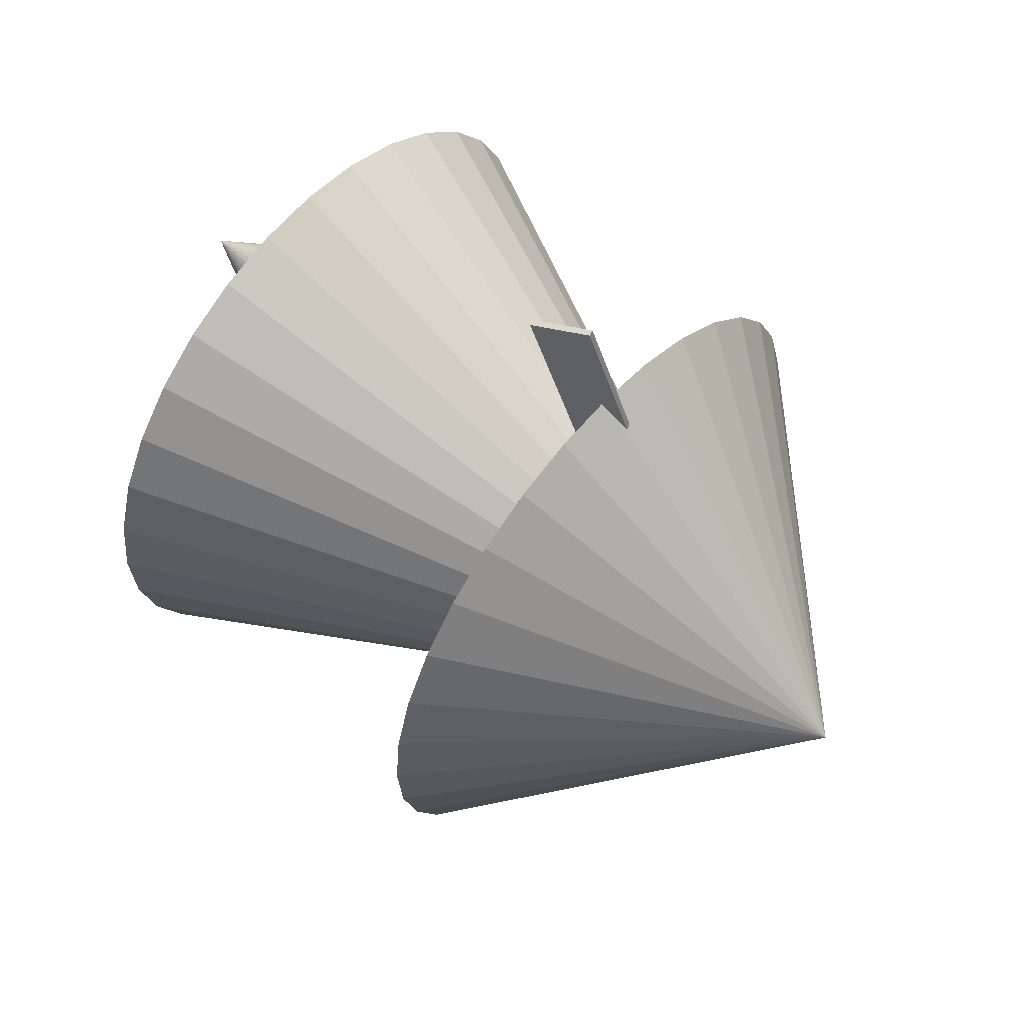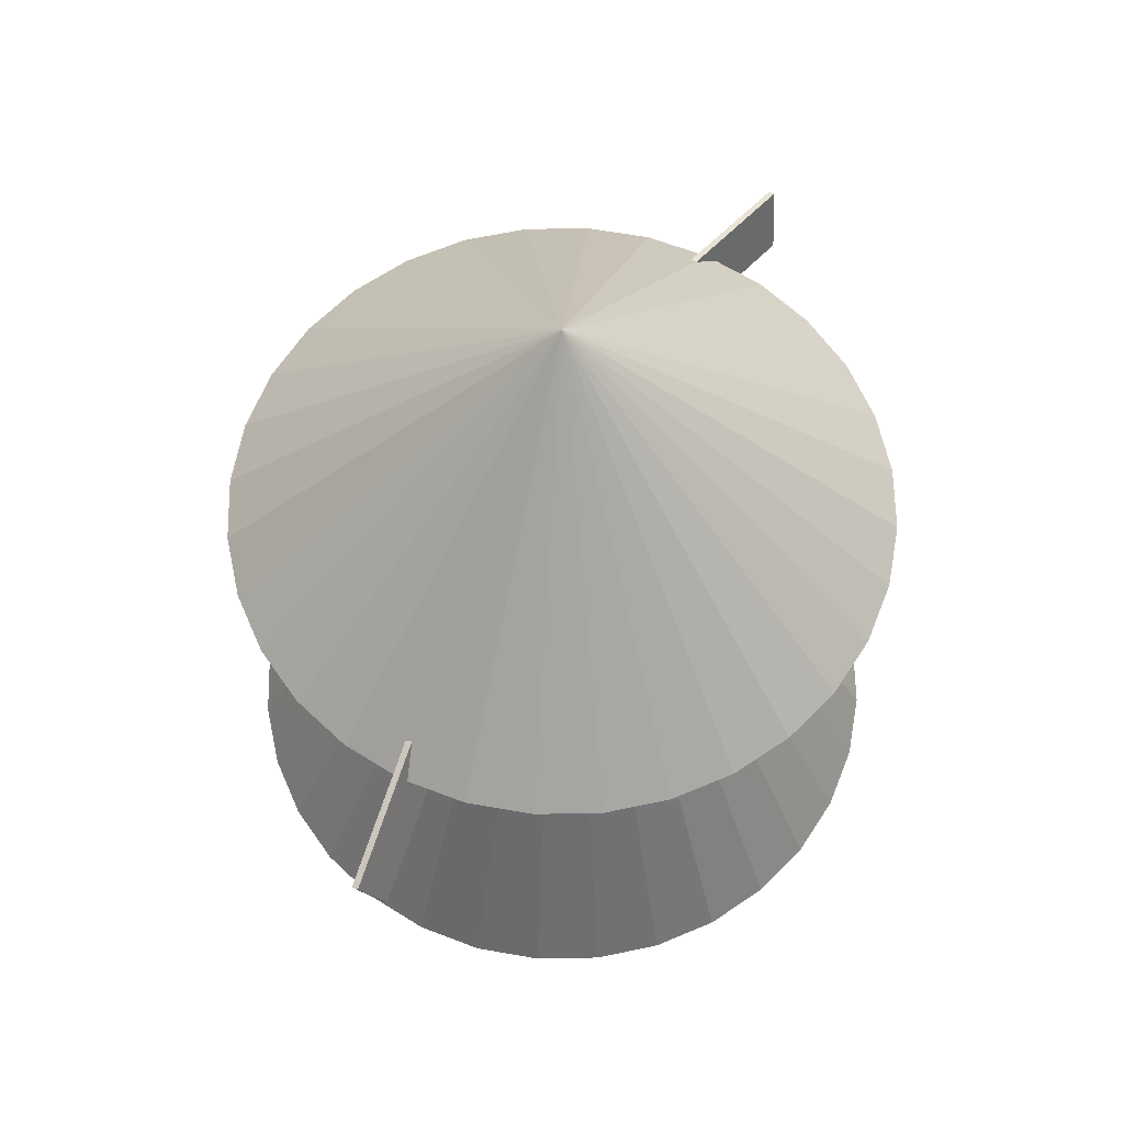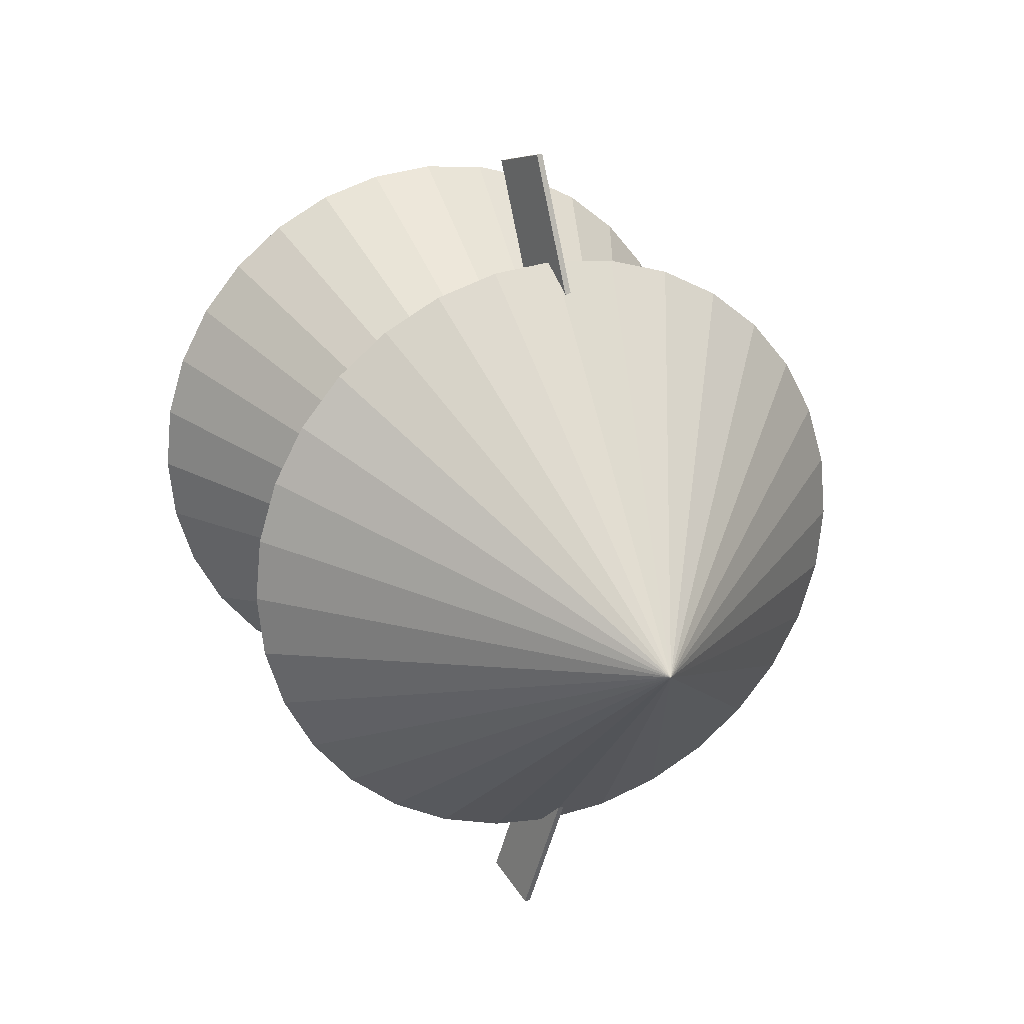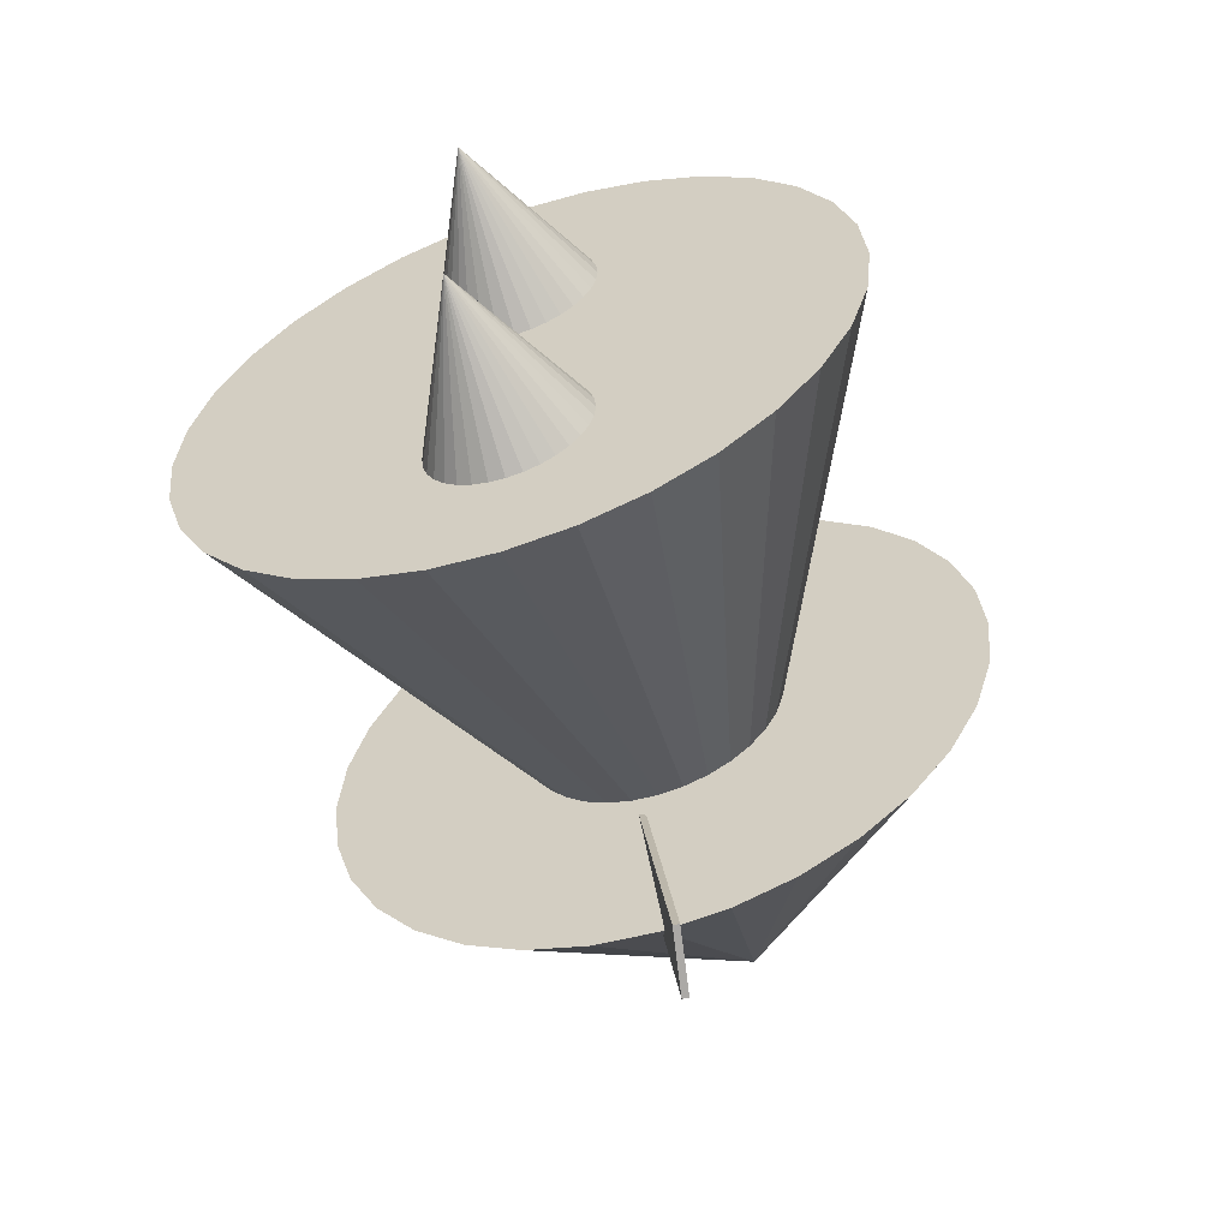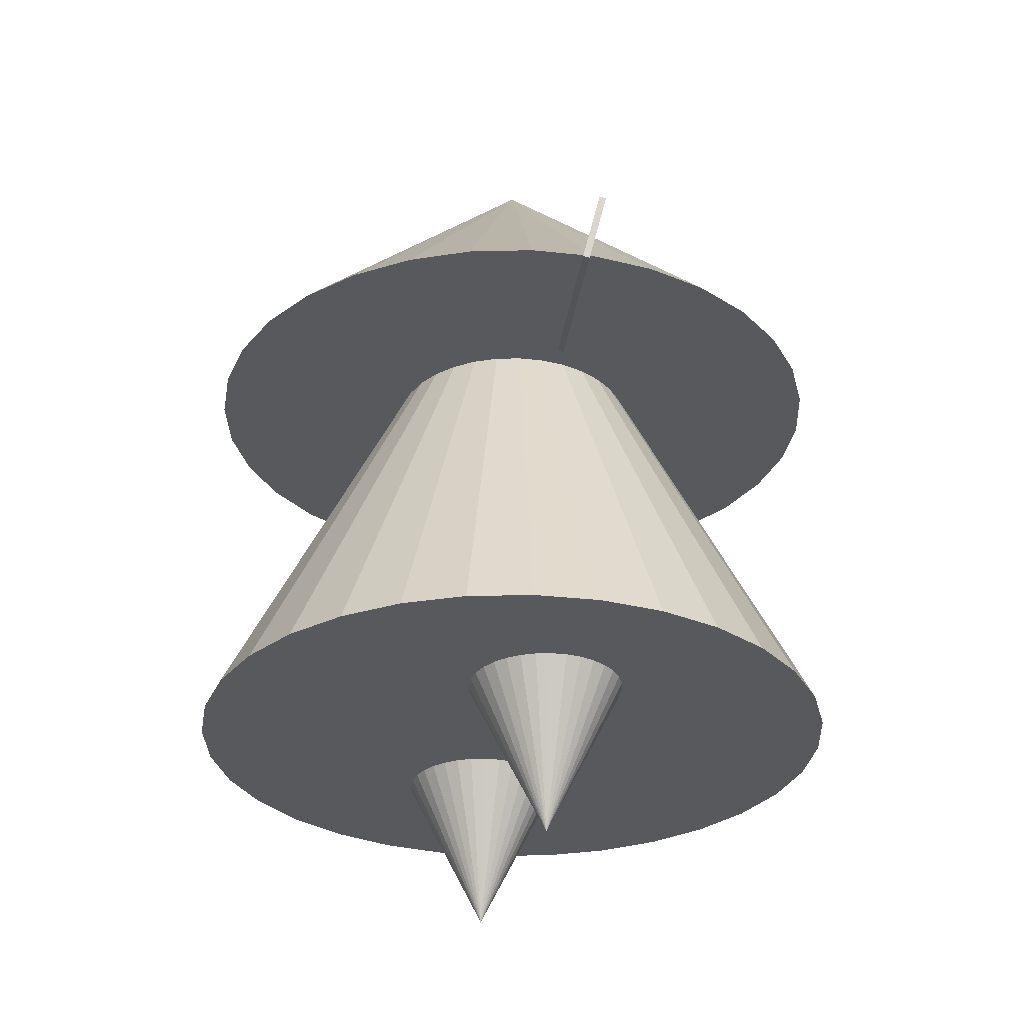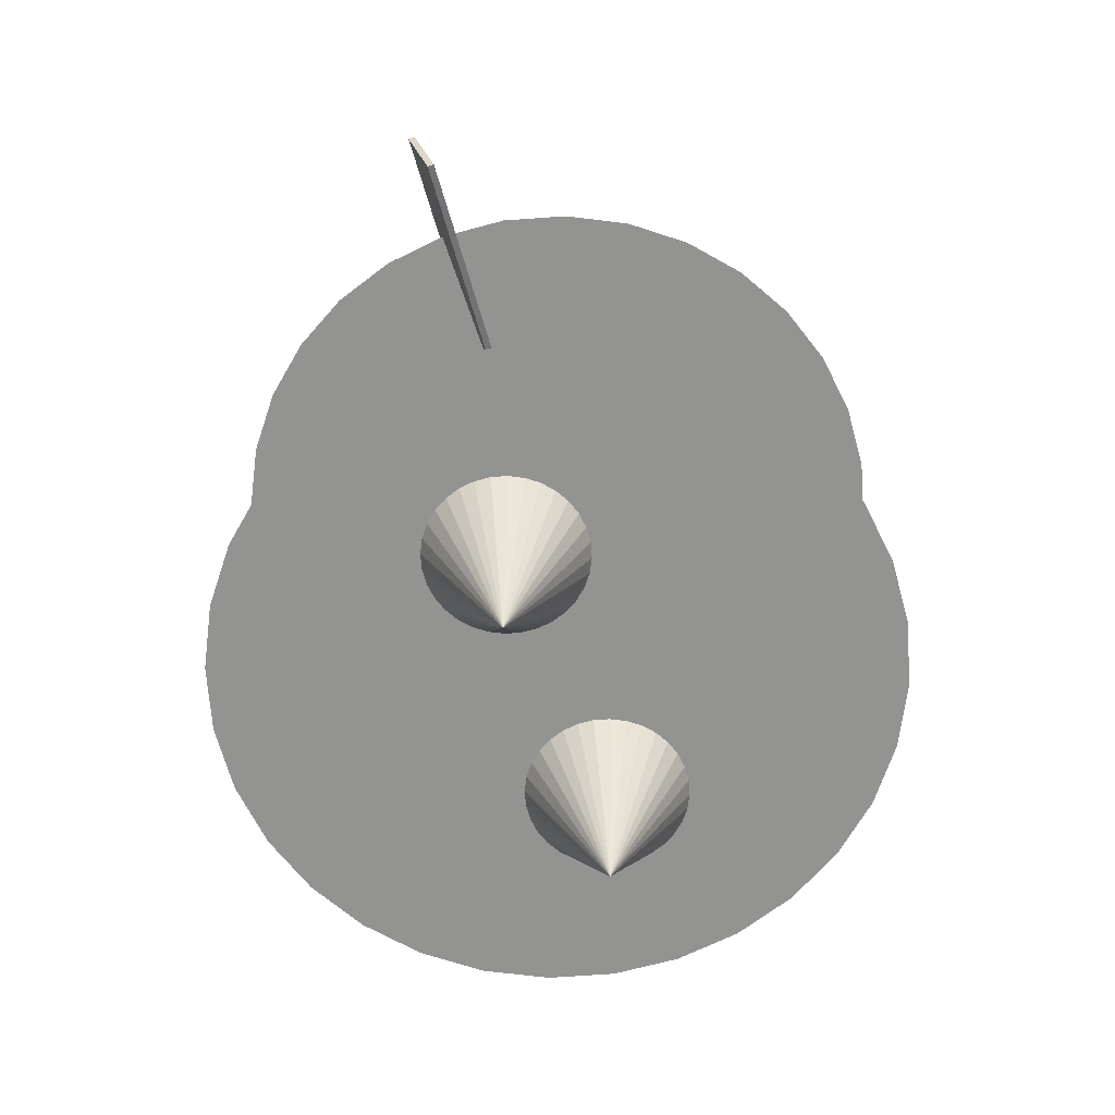
<metadata>
{"format":"obj","ext":"obj","renderer":"f3d","projection":"perspective","resolution":1024,"background":"white","views":[{"elev":57.3,"azim":130.5,"up":"+Z"},{"elev":62.3,"azim":27.1,"up":"+Y"},{"elev":23.0,"azim":159.4,"up":"+Z"},{"elev":-57.9,"azim":18.8,"up":"+Z"},{"elev":-30.0,"azim":165.1,"up":"+Y"},{"elev":-66.7,"azim":21.0,"up":"+Y"}]}
</metadata>
<code>
o Cone
v 0 -1 -1
v 0.1951 -1 -0.9808
v 0.3827 -1 -0.9239
v 0.5556 -1 -0.8315
v 0.7071 -1 -0.7071
v 0.8315 -1 -0.5556
v 0.9239 -1 -0.3827
v 0.9808 -1 -0.1951
v 1 -1 0
v 0.9808 -1 0.1951
v 0.9239 -1 0.3827
v 0.8315 -1 0.5556
v 0.7071 -1 0.7071
v 0.5556 -1 0.8315
v 0.3827 -1 0.9239
v 0.1951 -1 0.9808
v -0 -1 1
v -0.1951 -1 0.9808
v -0.3827 -1 0.9239
v -0.5556 -1 0.8315
v -0.7071 -1 0.7071
v -0.8315 -1 0.5556
v -0.9239 -1 0.3827
v -0.9808 -1 0.1951
v -1 -1 -0
v -0.9808 -1 -0.1951
v -0.9239 -1 -0.3827
v -0.8315 -1 -0.5556
v -0.7071 -1 -0.7071
v -0.5556 -1 -0.8315
v -0.3827 -1 -0.9239
v -0.1951 -1 -0.9808
v 0 1 0
f 1 33 2
f 2 33 3
f 3 33 4
f 4 33 5
f 5 33 6
f 6 33 7
f 7 33 8
f 8 33 9
f 9 33 10
f 10 33 11
f 11 33 12
f 12 33 13
f 13 33 14
f 14 33 15
f 15 33 16
f 16 33 17
f 17 33 18
f 18 33 19
f 19 33 20
f 20 33 21
f 21 33 22
f 22 33 23
f 23 33 24
f 24 33 25
f 25 33 26
f 26 33 27
f 27 33 28
f 28 33 29
f 29 33 30
f 30 33 31
f 1 2 3 4 5 6 7 8 9 10 11 12 13 14 15 16 17 18 19 20 21 22 23 24 25 26 27 28 29 30 31 32
f 31 33 32
f 32 33 1
o Cone.001
v 0 0.2234 -1
v 0.1951 0.2234 -0.9808
v 0.3827 0.2234 -0.9239
v 0.5556 0.2234 -0.8315
v 0.7071 0.2234 -0.7071
v 0.8315 0.2234 -0.5556
v 0.9239 0.2234 -0.3827
v 0.9808 0.2234 -0.1951
v 1 0.2234 0
v 0.9808 0.2234 0.1951
v 0.9239 0.2234 0.3827
v 0.8315 0.2234 0.5556
v 0.7071 0.2234 0.7071
v 0.5556 0.2234 0.8315
v 0.3827 0.2234 0.9239
v 0.1951 0.2234 0.9808
v -0 0.2234 1
v -0.1951 0.2234 0.9808
v -0.3827 0.2234 0.9239
v -0.5556 0.2234 0.8315
v -0.7071 0.2234 0.7071
v -0.8315 0.2234 0.5556
v -0.9239 0.2234 0.3827
v -0.9808 0.2234 0.1951
v -1 0.2234 -0
v -0.9808 0.2234 -0.1951
v -0.9239 0.2234 -0.3827
v -0.8315 0.2234 -0.5556
v -0.7071 0.2234 -0.7071
v -0.5556 0.2234 -0.8315
v -0.3827 0.2234 -0.9239
v -0.1951 0.2234 -0.9808
v 0 1.183 0
f 34 66 35
f 35 66 36
f 36 66 37
f 37 66 38
f 38 66 39
f 39 66 40
f 40 66 41
f 41 66 42
f 42 66 43
f 43 66 44
f 44 66 45
f 45 66 46
f 46 66 47
f 47 66 48
f 48 66 49
f 49 66 50
f 50 66 51
f 51 66 52
f 52 66 53
f 53 66 54
f 54 66 55
f 55 66 56
f 56 66 57
f 57 66 58
f 58 66 59
f 59 66 60
f 60 66 61
f 61 66 62
f 62 66 63
f 63 66 64
f 34 35 36 37 38 39 40 41 42 43 44 45 46 47 48 49 50 51 52 53 54 55 56 57 58 59 60 61 62 63 64 65
f 64 66 65
f 65 66 34
o Cone.002
v 0 -0.9978 0.16
v -0.04682 -0.9978 0.1646
v -0.09184 -0.9978 0.1783
v -0.1333 -0.9978 0.2004
v -0.1697 -0.9978 0.2303
v -0.1996 -0.9978 0.2667
v -0.2217 -0.9978 0.3082
v -0.2354 -0.9978 0.3532
v -0.24 -0.9978 0.4
v -0.2354 -0.9978 0.4468
v -0.2217 -0.9978 0.4918
v -0.1996 -0.9978 0.5333
v -0.1697 -0.9978 0.5697
v -0.1333 -0.9978 0.5996
v -0.09184 -0.9978 0.6217
v -0.04682 -0.9978 0.6354
v 0 -0.9978 0.64
v 0.04682 -0.9978 0.6354
v 0.09184 -0.9978 0.6217
v 0.1333 -0.9978 0.5996
v 0.1697 -0.9978 0.5697
v 0.1996 -0.9978 0.5333
v 0.2217 -0.9978 0.4918
v 0.2354 -0.9978 0.4468
v 0.24 -0.9978 0.4
v 0.2354 -0.9978 0.3532
v 0.2217 -0.9978 0.3082
v 0.1996 -0.9978 0.2667
v 0.1697 -0.9978 0.2303
v 0.1333 -0.9978 0.2004
v 0.09184 -0.9978 0.1783
v 0.04682 -0.9978 0.1646
v -0 -1.478 0.4
f 67 99 68
f 68 99 69
f 69 99 70
f 70 99 71
f 71 99 72
f 72 99 73
f 73 99 74
f 74 99 75
f 75 99 76
f 76 99 77
f 77 99 78
f 78 99 79
f 79 99 80
f 80 99 81
f 81 99 82
f 82 99 83
f 83 99 84
f 84 99 85
f 85 99 86
f 86 99 87
f 87 99 88
f 88 99 89
f 89 99 90
f 90 99 91
f 91 99 92
f 92 99 93
f 93 99 94
f 94 99 95
f 95 99 96
f 96 99 97
f 67 68 69 70 71 72 73 74 75 76 77 78 79 80 81 82 83 84 85 86 87 88 89 90 91 92 93 94 95 96 97 98
f 97 99 98
f 98 99 67
o Cone.003
v 0 -0.9978 -0.64
v -0.04682 -0.9978 -0.6354
v -0.09184 -0.9978 -0.6217
v -0.1333 -0.9978 -0.5996
v -0.1697 -0.9978 -0.5697
v -0.1996 -0.9978 -0.5333
v -0.2217 -0.9978 -0.4918
v -0.2354 -0.9978 -0.4468
v -0.24 -0.9978 -0.4
v -0.2354 -0.9978 -0.3532
v -0.2217 -0.9978 -0.3082
v -0.1996 -0.9978 -0.2667
v -0.1697 -0.9978 -0.2303
v -0.1333 -0.9978 -0.2004
v -0.09184 -0.9978 -0.1783
v -0.04682 -0.9978 -0.1646
v 0 -0.9978 -0.16
v 0.04682 -0.9978 -0.1646
v 0.09184 -0.9978 -0.1783
v 0.1333 -0.9978 -0.2004
v 0.1697 -0.9978 -0.2303
v 0.1996 -0.9978 -0.2667
v 0.2217 -0.9978 -0.3082
v 0.2354 -0.9978 -0.3532
v 0.24 -0.9978 -0.4
v 0.2354 -0.9978 -0.4468
v 0.2217 -0.9978 -0.4918
v 0.1996 -0.9978 -0.5333
v 0.1697 -0.9978 -0.5697
v 0.1333 -0.9978 -0.5996
v 0.09184 -0.9978 -0.6217
v 0.04682 -0.9978 -0.6354
v -0 -1.478 -0.4
f 100 132 101
f 101 132 102
f 102 132 103
f 103 132 104
f 104 132 105
f 105 132 106
f 106 132 107
f 107 132 108
f 108 132 109
f 109 132 110
f 110 132 111
f 111 132 112
f 112 132 113
f 113 132 114
f 114 132 115
f 115 132 116
f 116 132 117
f 117 132 118
f 118 132 119
f 119 132 120
f 120 132 121
f 121 132 122
f 122 132 123
f 123 132 124
f 124 132 125
f 125 132 126
f 126 132 127
f 127 132 128
f 128 132 129
f 129 132 130
f 100 101 102 103 104 105 106 107 108 109 110 111 112 113 114 115 116 117 118 119 120 121 122 123 124 125 126 127 128 129 130 131
f 130 132 131
f 131 132 100
o Cube_Cube.001
v 0.07196 -0.004575 1.277
v 0.02356 0.1804 1.335
v -0.04283 0.2688 0.3217
v -0.09123 0.4538 0.3805
v 0.09123 0.000722 1.276
v 0.04283 0.1857 1.335
v -0.02356 0.2741 0.3209
v -0.07196 0.4591 0.3797
f 133 134 136 135
f 135 136 140 139
f 139 140 138 137
f 137 138 134 133
f 135 139 137 133
f 140 136 134 138
o Cube.001_Cube.002
v -0.08069 0.2573 -0.3255
v -0.1187 0.4452 -0.3826
v 0.09935 0.004652 -1.276
v 0.06139 0.1925 -1.333
v -0.06139 0.262 -0.3231
v -0.09935 0.4499 -0.3802
v 0.1187 0.009289 -1.274
v 0.08069 0.1972 -1.331
f 141 142 144 143
f 143 144 148 147
f 147 148 146 145
f 145 146 142 141
f 143 147 145 141
f 148 144 142 146

</code>
